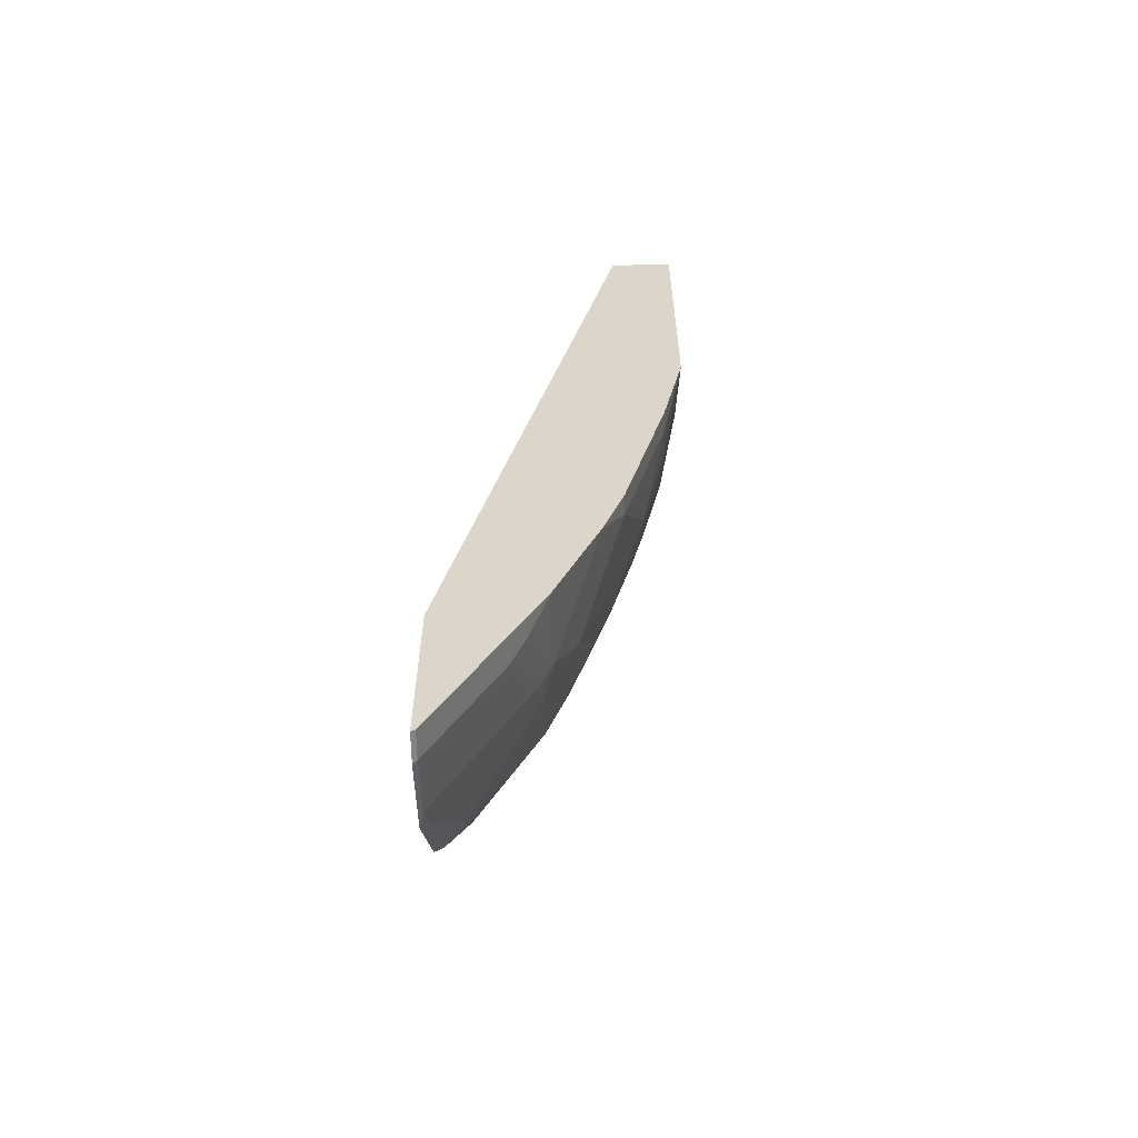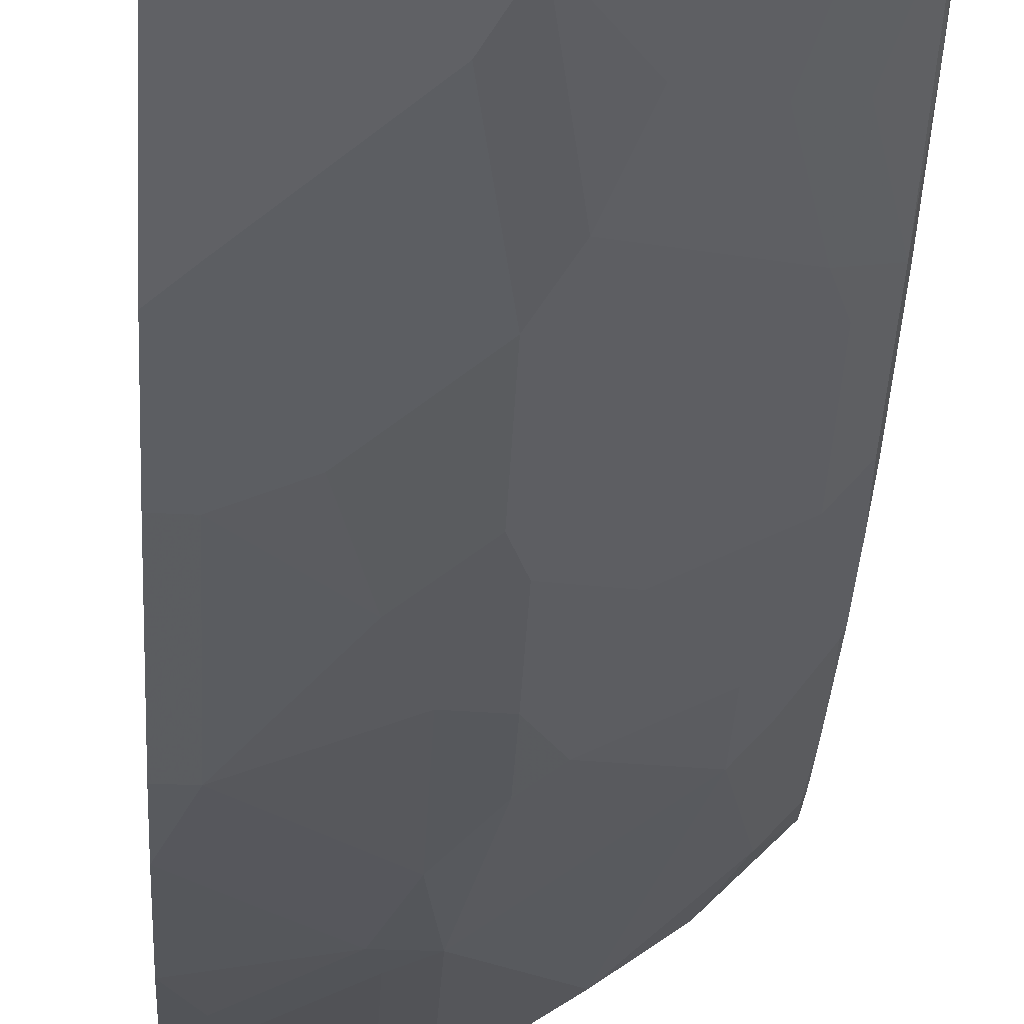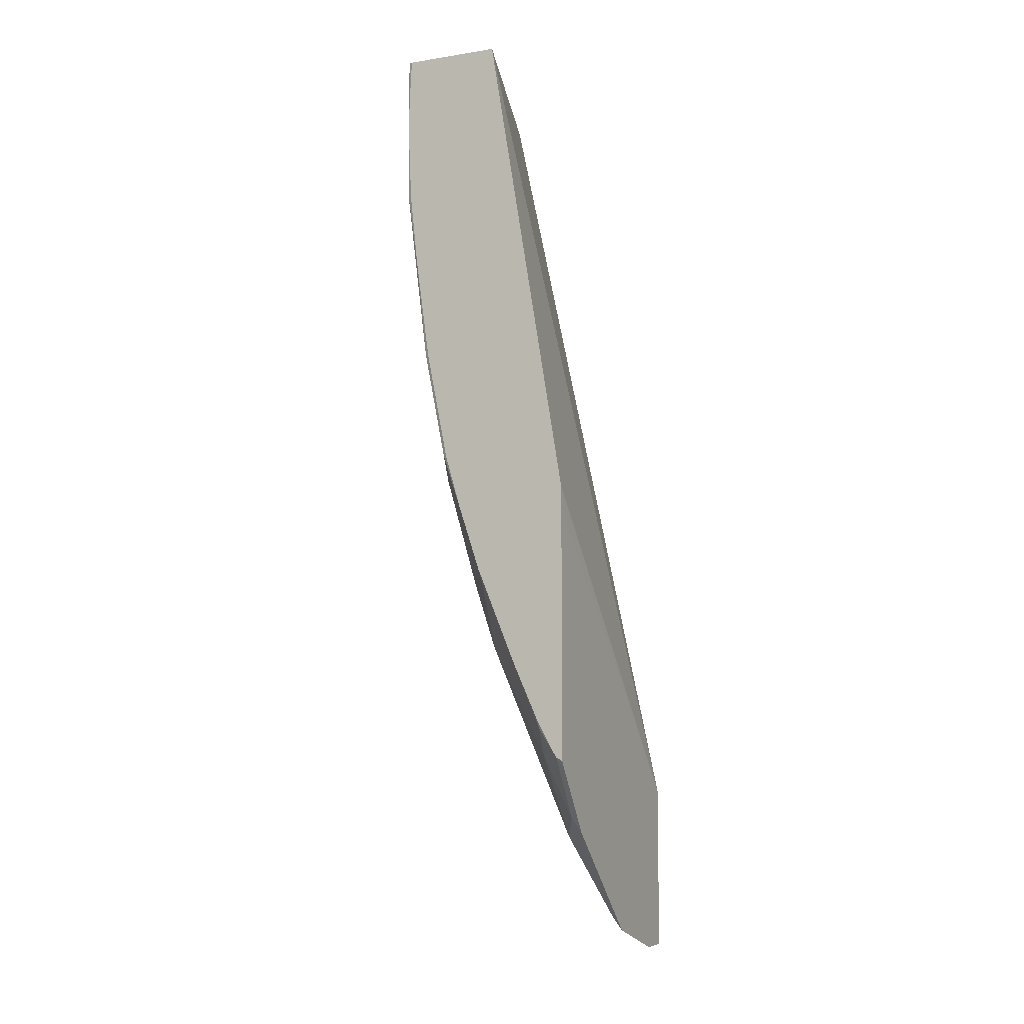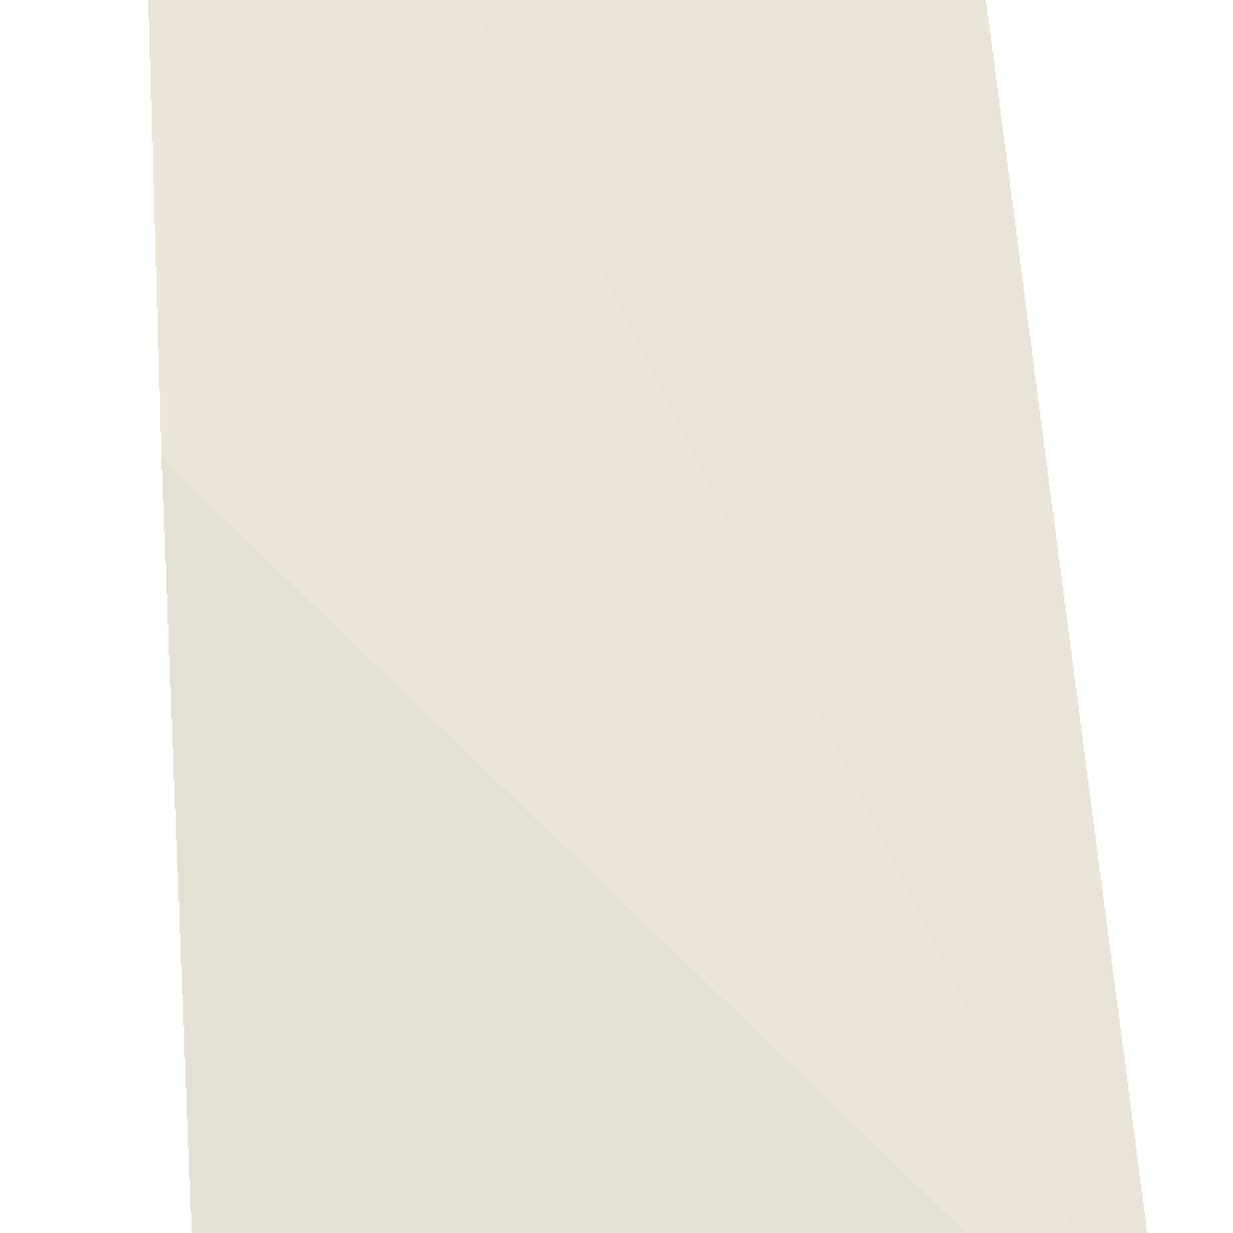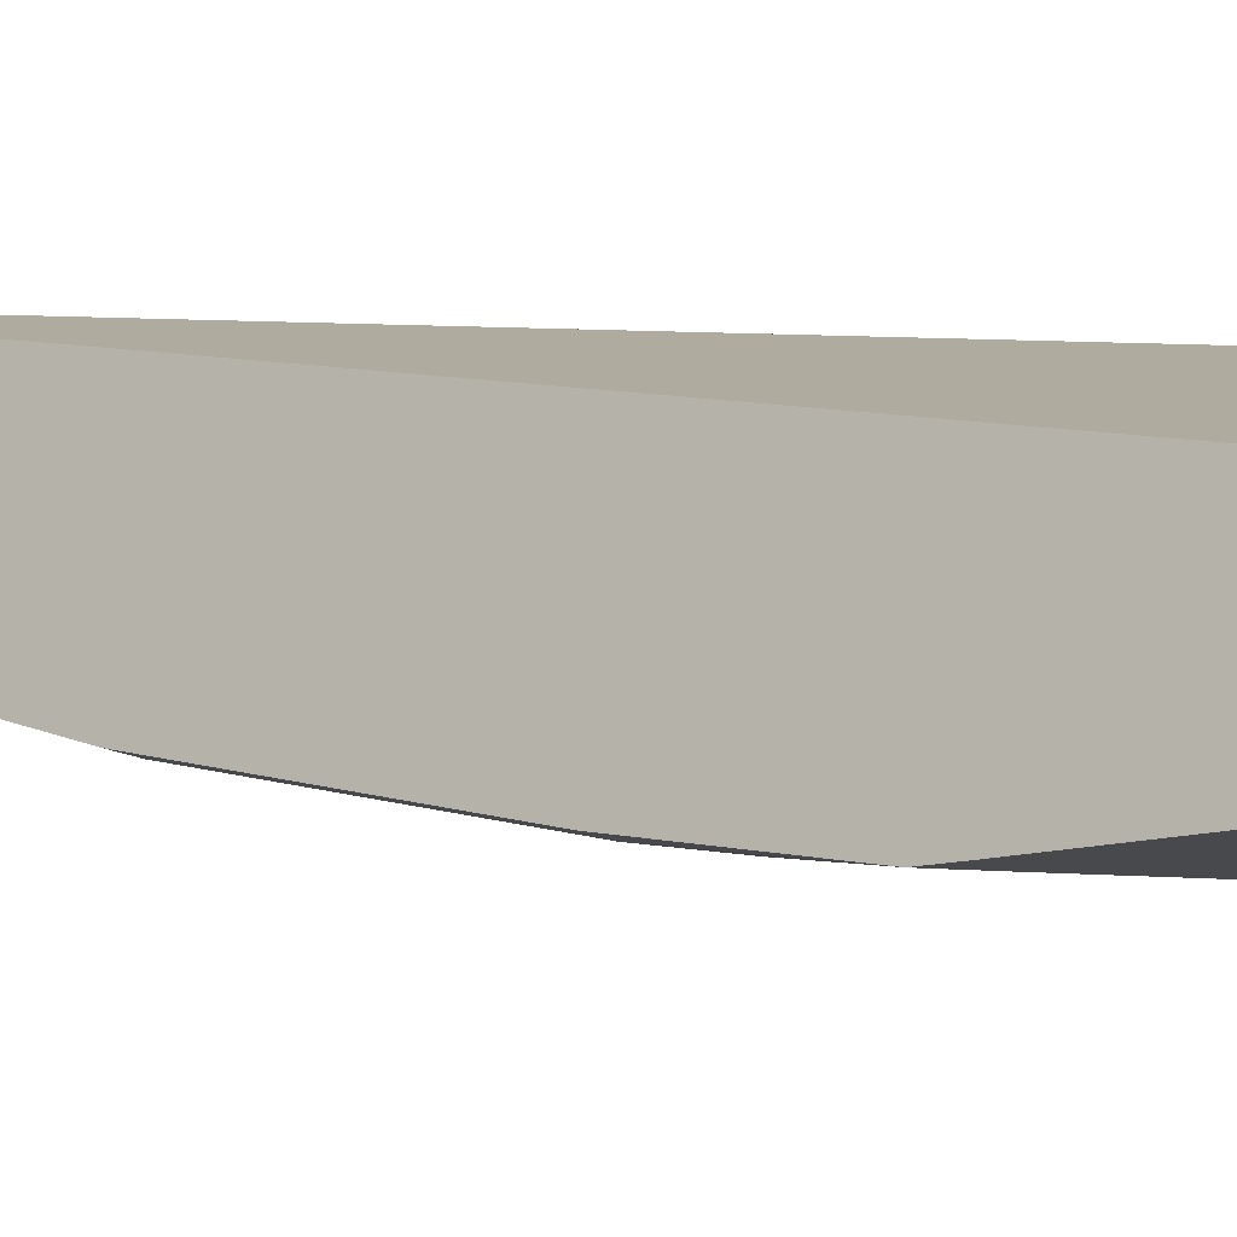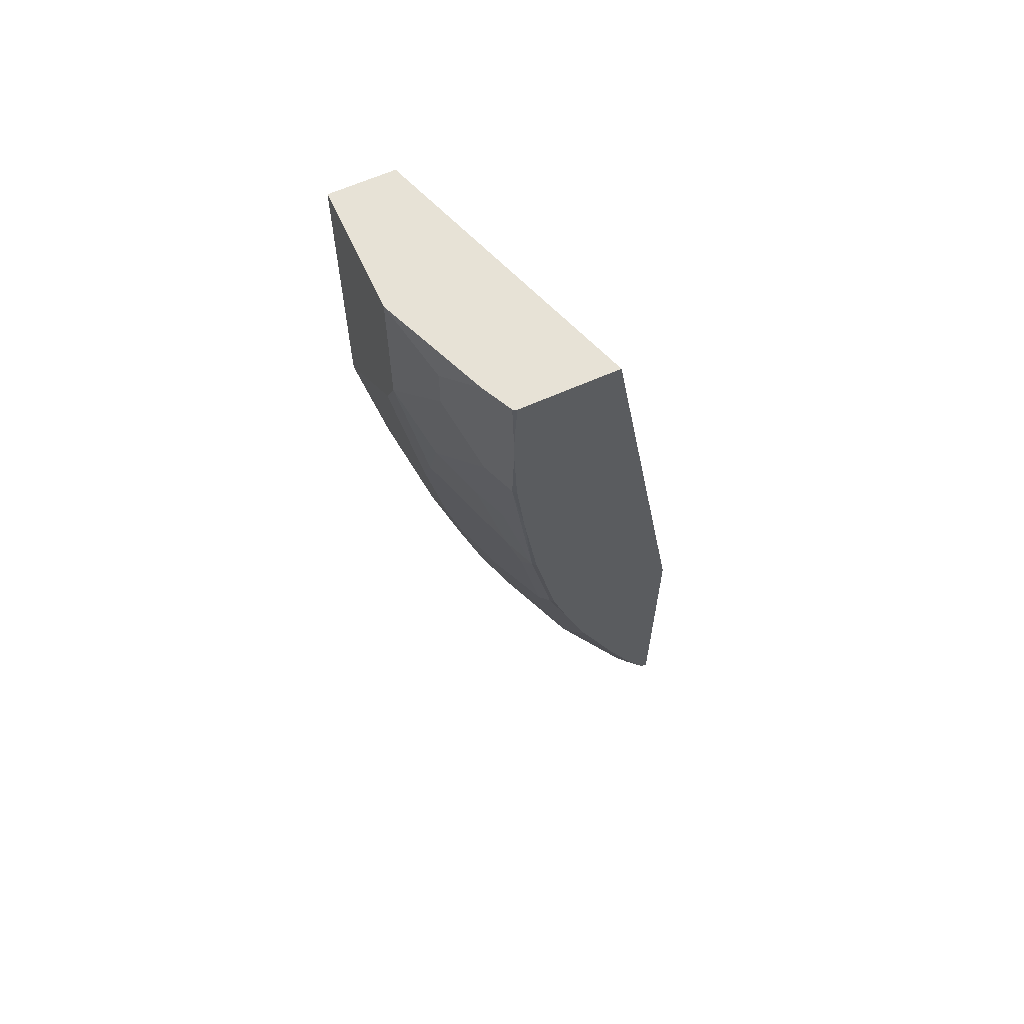
<metadata>
{"format":"obj","ext":"obj","renderer":"f3d","projection":"perspective","resolution":1024,"background":"white","views":[{"elev":-60.1,"azim":90.6,"up":"+Y"},{"elev":-49.3,"azim":177.3,"up":"+Z"},{"elev":-6.2,"azim":-64.9,"up":"+Y"},{"elev":66.1,"azim":-3.7,"up":"+Z"},{"elev":-12.5,"azim":123.8,"up":"+Z"},{"elev":63.2,"azim":-114.4,"up":"+Y"}]}
</metadata>
<code>
v -0.2539 -0.67 -0.2686
v -0.2539 -0.6671 -0.2743
v -0.2488 -0.6779 -0.2686
v -0.2539 -0.4324 -0.2686
v -0.235 -0.664 -0.2963
v -0.2145 -0.7253 -0.2759
v -0.2539 -0.6625 -0.2774
v -0.208 -0.7392 -0.2686
v -0.2539 -0.4118 -0.2687
v -0.0007312 -0.7093 -0.2686
v -0.1737 -0.7458 -0.2963
v -0.252 -0.6402 -0.2929
v -0.2539 -0.5807 -0.3175
v -0.2145 -0.5619 -0.3576
v -0.1977 -0.7494 -0.2686
v -0.2073 -0.7399 -0.2686
v -0.2539 -0.6309 -0.2947
v -0.2539 0.02891 -0.3421
v -0.0007312 -0.867 -0.2686
v -0.0007312 0.02891 -0.4291
v -0.1124 -0.664 -0.3576
v -0.1124 -0.8275 -0.2759
v -0.1056 -0.8412 -0.2691
v -0.1669 -0.7799 -0.2691
v -0.2539 -0.4879 -0.3561
v -0.252 -0.4972 -0.3542
v -0.2316 -0.538 -0.3542
v -0.2145 -0.5006 -0.378
v -0.1532 -0.521 -0.3984
v -0.116 -0.8312 -0.2686
v -0.2539 0.02891 -0.4322
v -0.0292 -0.867 -0.2686
v -0.0007312 -0.8649 -0.2725
v -0.0007312 0.02891 -0.4904
v -0.1022 -0.5926 -0.3882
v -0.08176 -0.6539 -0.3678
v -0.08855 -0.681 -0.3542
v -0.1328 -0.5414 -0.3984
v -0.08855 -0.8445 -0.2725
v -0.04476 -0.862 -0.2686
v -0.1051 -0.8416 -0.2686
v -0.1058 -0.8414 -0.2686
v -0.1065 -0.8407 -0.2686
v -0.2539 -0.4266 -0.3765
v -0.252 -0.3746 -0.395
v -0.235 -0.3985 -0.3984
v -0.1737 -0.4189 -0.4189
v -0.1328 -0.4801 -0.4189
v -0.252 0.02891 -0.4359
v -0.2539 -0.008357 -0.4343
v -0.02727 -0.8649 -0.2725
v -0.0007312 -0.8589 -0.2755
v -0.0007312 -0.2248 -0.4904
v -0.1226 0.02891 -0.4904
v -0.1022 -0.5313 -0.4087
v -0.02046 -0.5108 -0.4291
v -0.0007312 -0.6741 -0.3677
v -0.02046 -0.7152 -0.3474
v -0.02727 -0.7423 -0.3338
v -0.04087 -0.613 -0.3882
v -0.2539 -0.3765 -0.3913
v -0.252 -0.2725 -0.4155
v -0.235 -0.2963 -0.4189
v -0.2145 -0.3372 -0.4189
v -0.1328 -0.3985 -0.4393
v -0.1192 -0.4666 -0.4257
v -0.1022 -0.4699 -0.4291
v -0.2539 -0.02914 -0.435
v -0.2384 0.02891 -0.4427
v -0.252 -0.109 -0.4359
v -0.02046 -0.8378 -0.2861
v -0.01364 -0.8513 -0.2793
v -0.0007312 -0.8513 -0.2793
v -0.0007312 -0.2451 -0.4903
v -0.02046 -0.2248 -0.4904
v -0.1839 -2.622e-05 -0.4699
v -0.2248 0.02891 -0.4495
v -0.1226 -0.1022 -0.4904
v -0.06132 -0.4904 -0.4291
v -0.0007312 -0.5108 -0.4291
v -0.0007312 -0.572 -0.4085
v -0.08176 -0.4087 -0.4495
v -0.02046 -0.3474 -0.4699
v -0.0007312 -0.6954 -0.3572
v -0.0007312 -0.7159 -0.347
v -0.2539 -0.2743 -0.4118
v -0.2539 -0.1796 -0.4248
v -0.2316 -0.1908 -0.4359
v -0.2248 -0.2656 -0.4291
v -0.1532 -0.2555 -0.4597
v -0.1532 -0.3576 -0.4393
v -0.1328 -0.2963 -0.4597
v -0.1226 -0.3678 -0.4495
v -0.1192 -0.3849 -0.4461
v -0.09878 -0.4053 -0.4461
v -0.2539 -0.04677 -0.435
v -0.1975 0.006726 -0.4632
v -0.2384 -0.09544 -0.4427
v -0.2539 -0.1109 -0.4322
v -0.2248 -0.1022 -0.4495
v -0.0007312 -0.7567 -0.3266
v -0.0007312 -0.3474 -0.4699
v -0.06132 -0.3269 -0.4699
v -0.08176 -0.3065 -0.4699
v -0.08176 -0.1635 -0.4904
v -0.1839 -0.04089 -0.4699
v -0.1022 -0.1431 -0.4904
v -0.1226 -0.2656 -0.4699
v -0.143 -0.2248 -0.4699
v -0.1635 -0.1635 -0.4699
v -0.2043 -0.1839 -0.4495
v -0.1839 -0.2452 -0.4495
v -0.1975 -0.03414 -0.4632
f 49 70 96
f 54 78 106
f 54 76 77
f 53 74 75
f 52 72 73
f 49 96 68
f 51 59 58
f 51 72 52
f 51 71 72
f 54 106 76
f 51 58 71
f 55 67 79
f 56 102 80
f 56 81 60
f 56 79 82
f 56 82 83
f 56 83 102
f 57 84 58
f 57 60 81
f 58 84 85
f 58 85 101
f 58 101 71
f 62 86 87
f 62 87 70
f 56 80 81
f 49 98 70
f 35 79 56
f 49 68 50
f 62 70 88
f 35 56 36
f 36 57 58
f 36 58 59
f 36 59 37
f 36 56 60
f 36 60 57
f 37 59 51
f 37 51 39
f 39 51 40
f 44 61 45
f 49 69 98
f 45 61 86
f 45 62 63
f 45 63 46
f 46 63 64
f 46 64 91
f 46 91 65
f 46 65 47
f 47 65 48
f 48 65 94
f 48 94 66
f 48 66 67
f 48 67 55
f 45 86 62
f 62 88 111
f 104 108 105
f 62 89 63
f 76 113 97
f 76 97 77
f 78 107 108
f 78 108 109
f 78 109 110
f 78 110 100
f 78 100 106
f 82 95 93
f 82 93 108
f 82 108 104
f 82 104 103
f 76 106 113
f 82 103 83
f 89 110 112
f 90 112 109
f 90 109 108
f 90 108 92
f 93 95 94
f 98 113 106
f 98 106 100
f 100 110 111
f 35 55 79
f 105 108 107
f 109 112 110
f 89 111 110
f 75 104 105
f 75 103 104
f 74 103 75
f 63 89 112
f 63 112 90
f 63 90 64
f 64 90 91
f 65 91 90
f 65 90 92
f 65 92 108
f 65 108 93
f 65 93 94
f 66 95 82
f 66 82 67
f 66 94 95
f 67 82 79
f 69 77 97
f 69 97 113
f 69 113 98
f 70 99 96
f 70 98 100
f 70 100 111
f 70 111 88
f 70 87 99
f 71 101 72
f 72 101 73
f 74 102 83
f 74 83 103
f 62 111 89
f 35 48 55
f 33 51 52
f 34 78 54
f 1 7 2
f 2 5 6
f 2 6 3
f 2 7 5
f 3 6 8
f 4 10 9
f 5 11 6
f 5 7 12
f 5 12 13
f 5 13 14
f 5 14 11
f 1 17 7
f 6 11 15
f 6 16 8
f 7 17 12
f 9 10 18
f 10 19 33
f 10 33 52
f 10 52 73
f 10 73 101
f 10 101 85
f 10 85 84
f 10 84 57
f 10 57 81
f 6 15 16
f 10 81 80
f 1 13 17
f 1 44 25
f 1 2 3
f 1 3 8
f 1 8 16
f 1 16 15
f 1 15 30
f 1 30 43
f 1 43 42
f 1 42 41
f 1 41 40
f 35 38 48
f 1 32 19
f 1 25 13
f 1 19 10
f 1 4 9
f 1 9 18
f 1 18 31
f 1 31 50
f 1 50 68
f 1 68 96
f 1 96 99
f 1 99 87
f 1 87 86
f 1 86 61
f 1 61 44
f 1 10 4
f 10 80 102
f 1 40 32
f 10 74 53
f 21 35 36
f 21 36 37
f 21 37 39
f 21 39 22
f 21 29 38
f 21 38 35
f 22 39 23
f 23 39 40
f 23 41 42
f 23 42 43
f 23 43 30
f 19 51 33
f 28 44 45
f 28 46 47
f 28 47 29
f 29 47 48
f 29 48 38
f 31 49 50
f 32 40 51
f 34 53 75
f 34 75 105
f 34 105 107
f 34 107 78
f 10 102 74
f 28 45 46
f 19 32 51
f 23 40 41
f 18 69 49
f 10 53 34
f 10 34 20
f 10 20 18
f 18 49 31
f 11 22 23
f 11 23 24
f 11 24 15
f 11 14 21
f 12 17 13
f 13 25 26
f 13 26 27
f 13 27 14
f 11 21 22
f 14 26 25
f 14 27 26
f 18 54 77
f 18 20 34
f 15 23 30
f 15 24 23
f 18 34 54
f 14 28 29
f 18 77 69
f 14 44 28
f 14 25 44
f 14 29 21

</code>
